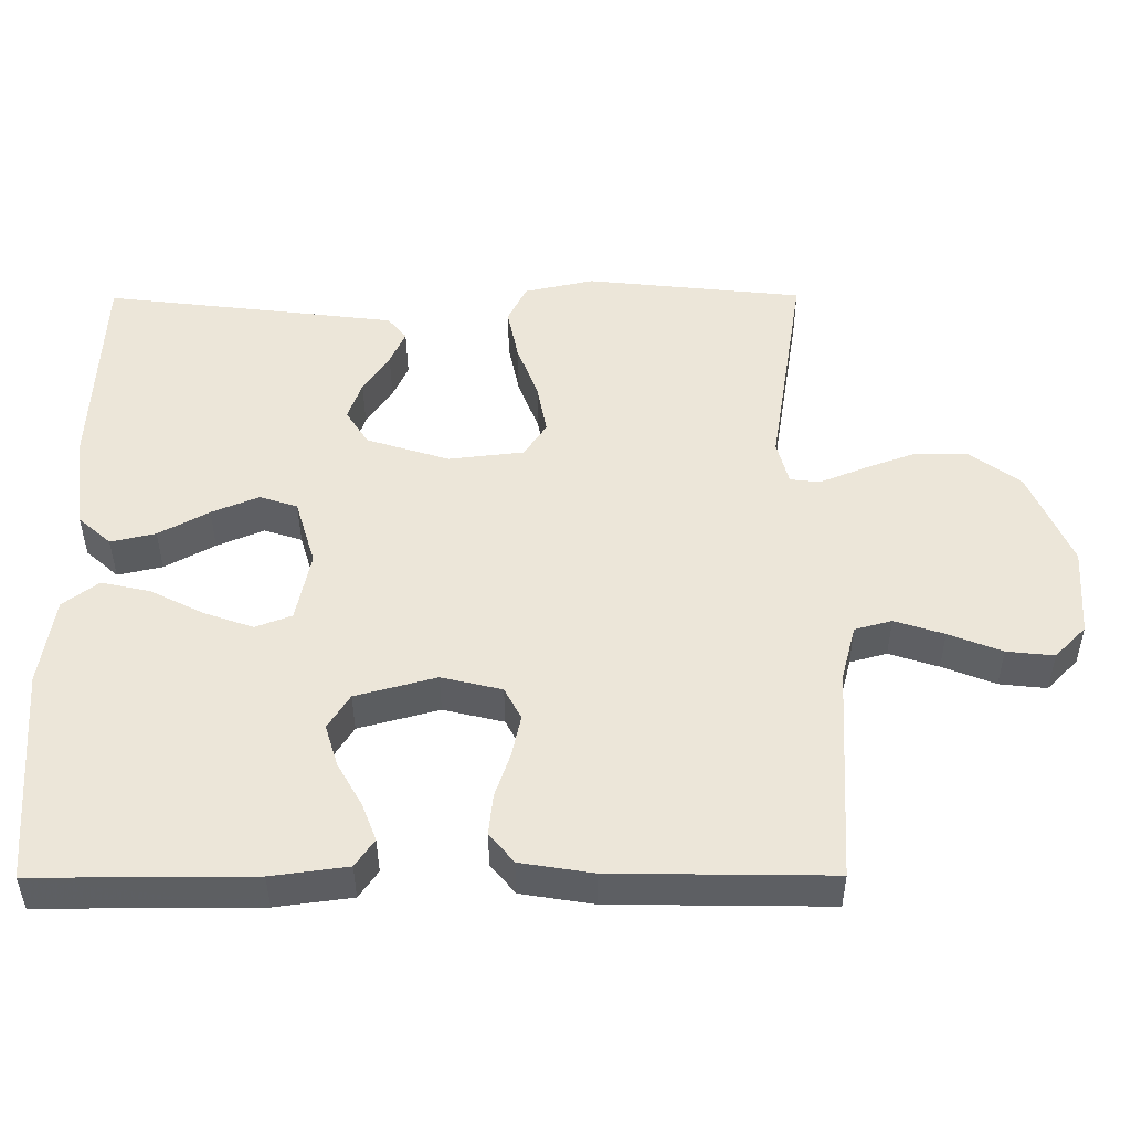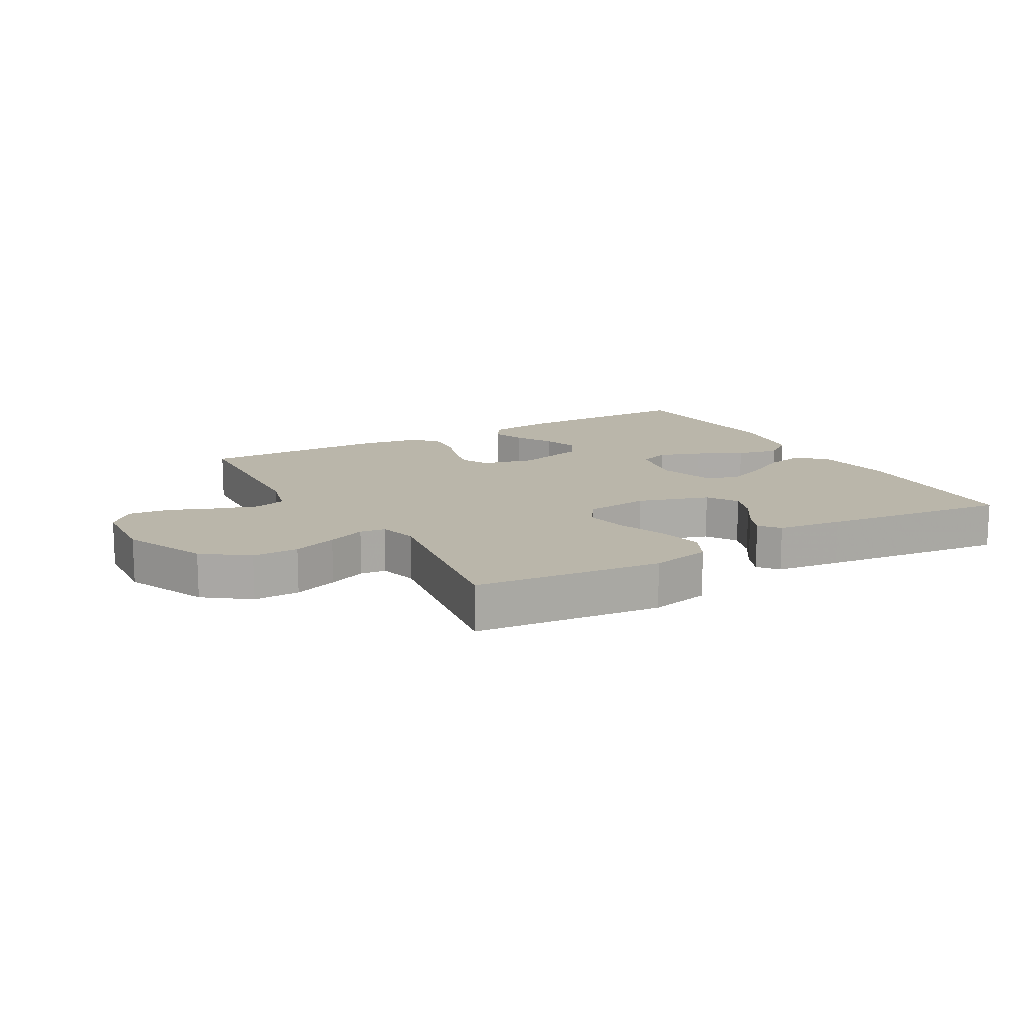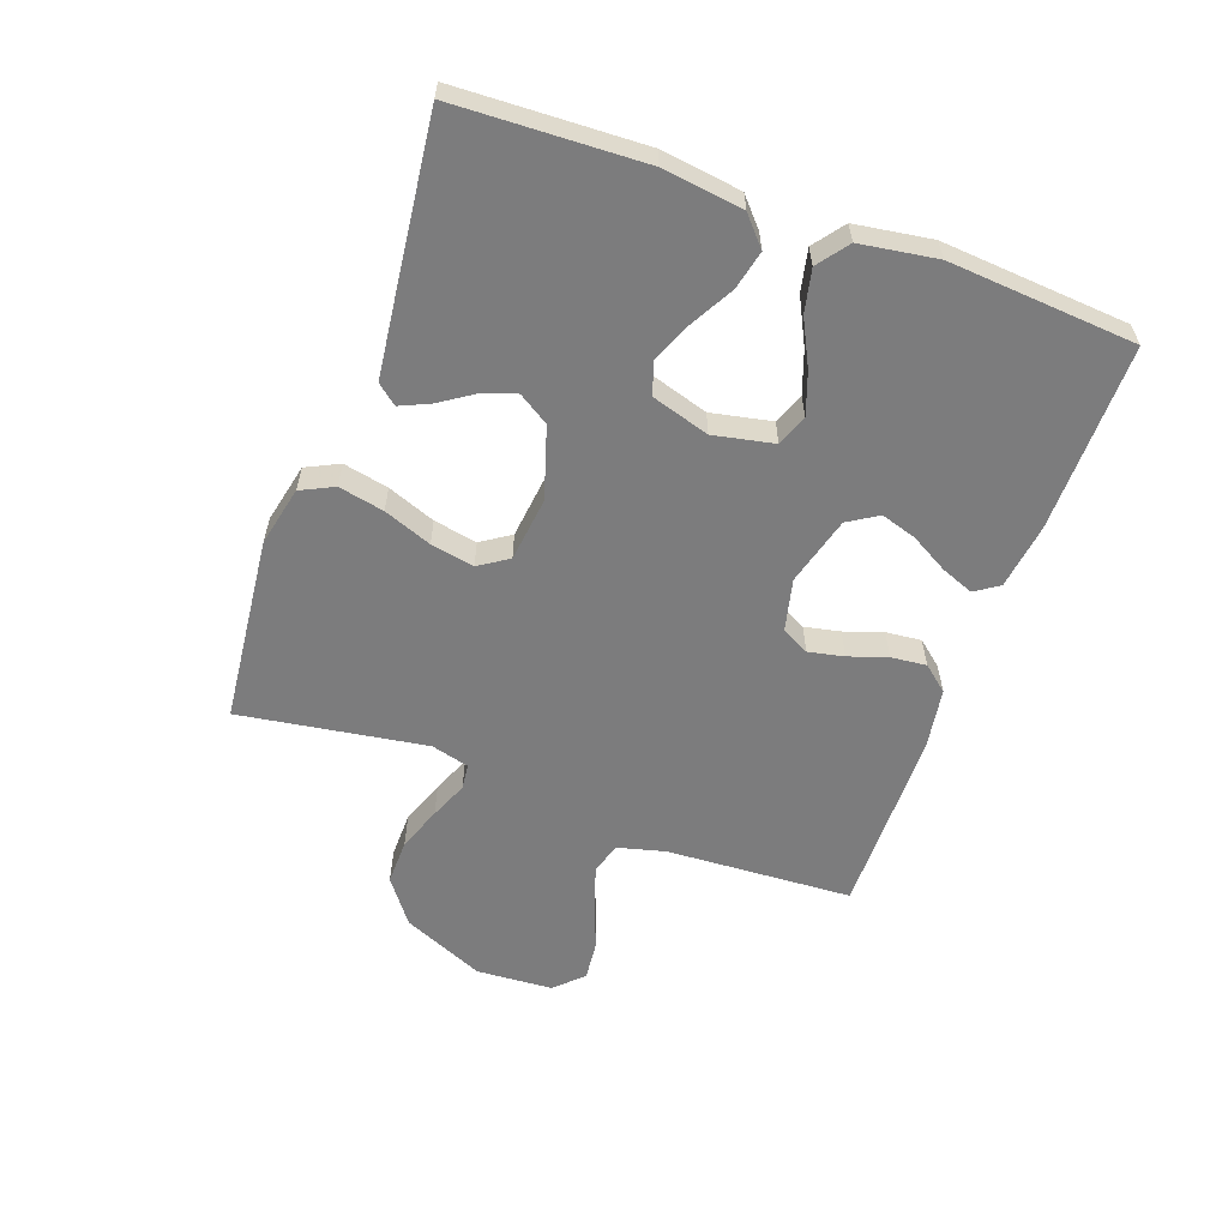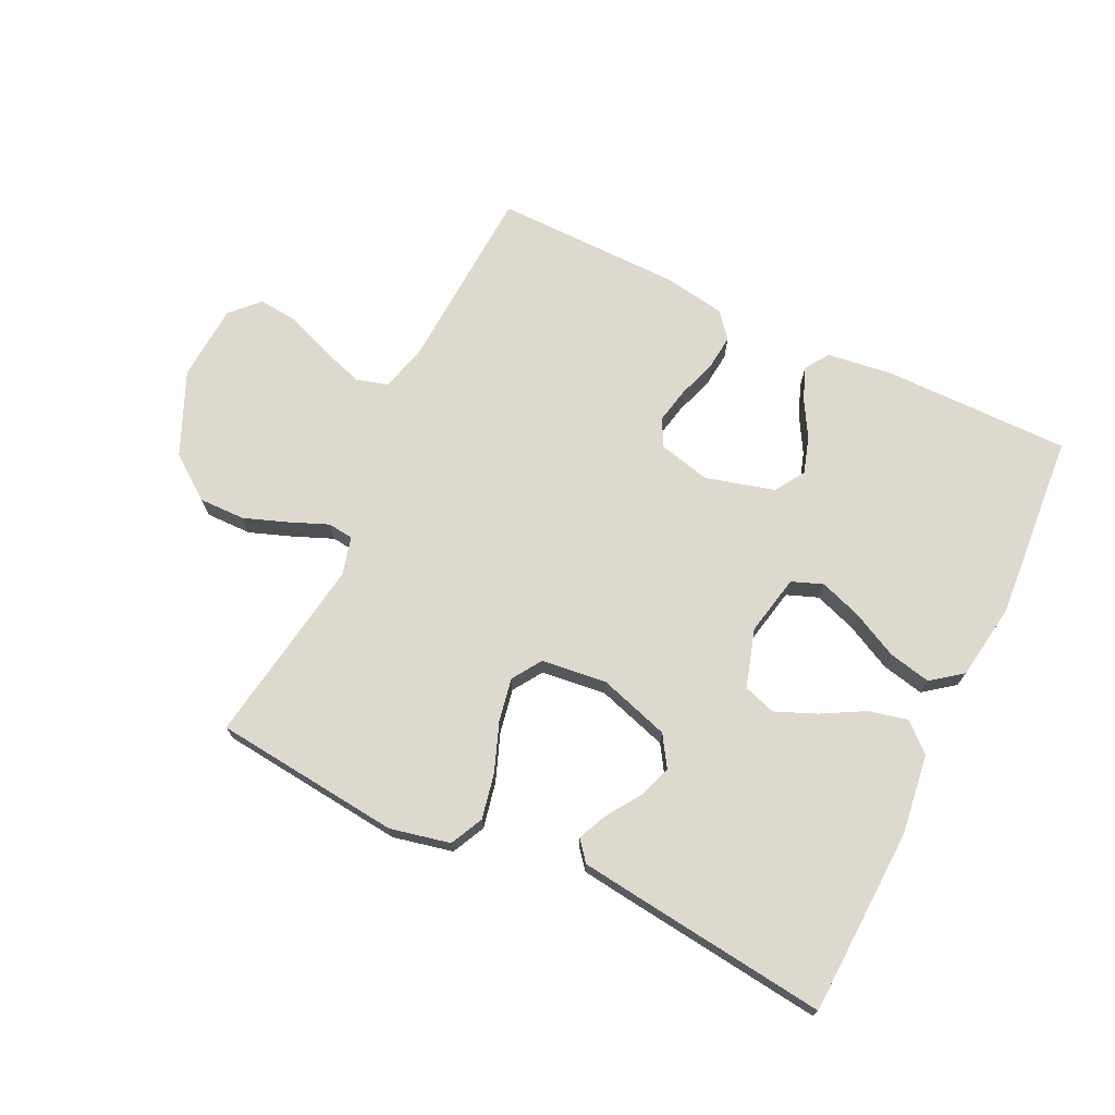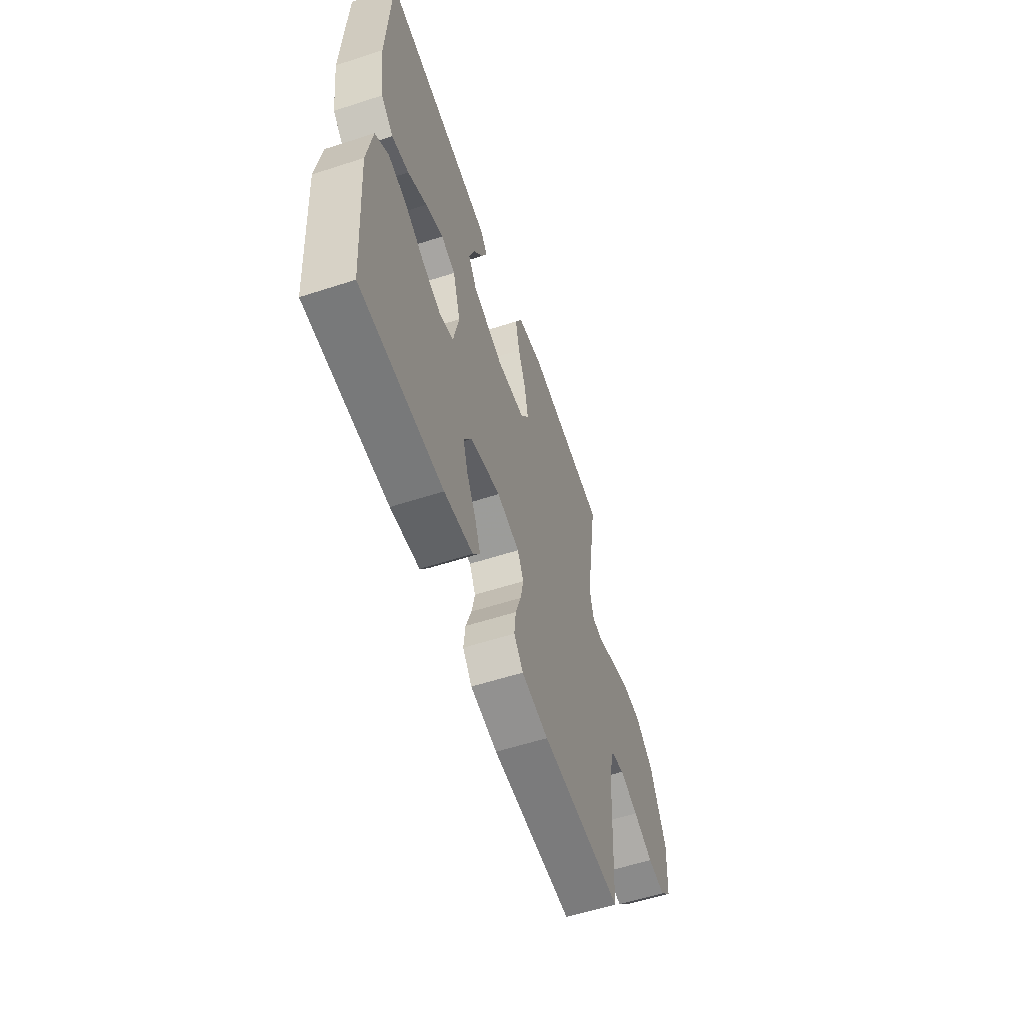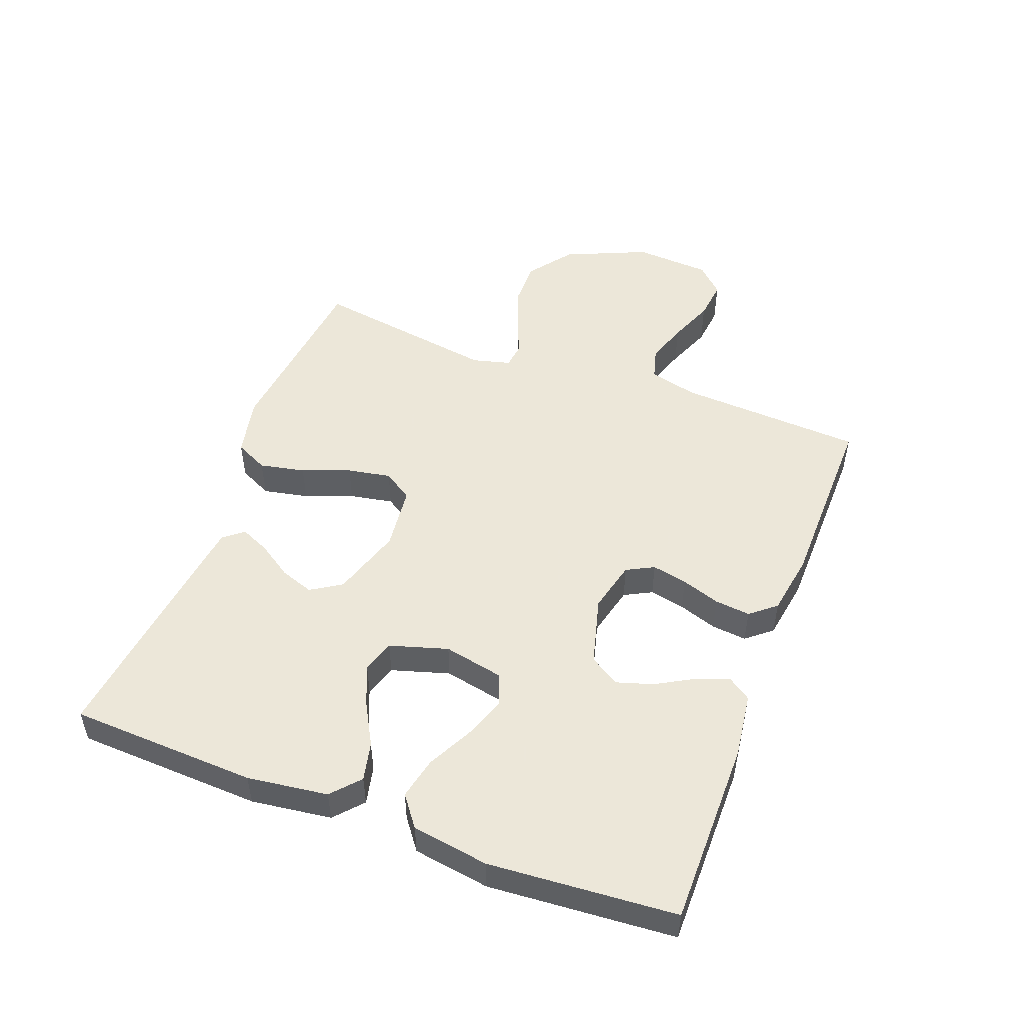
<metadata>
{"format":"obj","ext":"obj","renderer":"f3d","projection":"perspective","resolution":1024,"background":"white","views":[{"elev":-39.8,"azim":-179.7,"up":"+Z"},{"elev":13.8,"azim":-29.7,"up":"+Y"},{"elev":-58.8,"azim":70.0,"up":"+Y"},{"elev":71.4,"azim":25.6,"up":"+Y"},{"elev":-57.8,"azim":108.6,"up":"+Z"},{"elev":50.2,"azim":110.7,"up":"+Y"}]}
</metadata>
<code>
v 0.5 0.07 0.5
v 0.513 0.07 0.2
v 0.496 0.07 0.071
v 0.451 0.07 0.031
v 0.389 0.07 0.045
v 0.32 0.07 0.083
v 0.255 0.07 0.11
v 0.203 0.07 0.093
v 0.175 0.07 0
v 0.195 0.07 -0.097
v 0.245 0.07 -0.116
v 0.313 0.07 -0.092
v 0.386 0.07 -0.055
v 0.454 0.07 -0.04
v 0.503 0.07 -0.077
v 0.522 0.07 -0.2
v 0.5 0.07 -0.5
v 0.2 0.07 -0.499
v 0.095 0.07 -0.485
v 0.069 0.07 -0.447
v 0.089 0.07 -0.395
v 0.123 0.07 -0.335
v 0.141 0.07 -0.277
v 0.111 0.07 -0.229
v 0 0.07 -0.199
v -0.083 0.07 -0.219
v -0.106 0.07 -0.263
v -0.094 0.07 -0.32
v -0.073 0.07 -0.382
v -0.067 0.07 -0.439
v -0.101 0.07 -0.48
v -0.2 0.07 -0.496
v -0.5 0.07 -0.5
v -0.517 0.07 -0.2
v -0.537 0.07 -0.123
v -0.588 0.07 -0.109
v -0.656 0.07 -0.131
v -0.729 0.07 -0.16
v -0.794 0.07 -0.167
v -0.837 0.07 -0.123
v -0.845 0.07 0
v -0.787 0.07 0.133
v -0.716 0.07 0.186
v -0.642 0.07 0.185
v -0.571 0.07 0.159
v -0.51 0.07 0.134
v -0.469 0.07 0.139
v -0.453 0.07 0.2
v -0.5 0.07 0.5
v -0.2 0.07 0.532
v -0.104 0.07 0.511
v -0.078 0.07 0.458
v -0.093 0.07 0.385
v -0.122 0.07 0.308
v -0.135 0.07 0.238
v -0.104 0.07 0.191
v 0 0.07 0.179
v 0.114 0.07 0.215
v 0.145 0.07 0.264
v 0.126 0.07 0.318
v 0.09 0.07 0.372
v 0.069 0.07 0.419
v 0.095 0.07 0.451
v 0.2 0.07 0.464
v 0.5 0 0.5
v 0.513 0 0.2
v 0.496 0 0.071
v 0.451 0 0.031
v 0.389 0 0.045
v 0.32 0 0.083
v 0.255 0 0.11
v 0.203 0 0.093
v 0.175 0 0
v 0.195 0 -0.097
v 0.245 0 -0.116
v 0.313 0 -0.092
v 0.386 0 -0.055
v 0.454 0 -0.04
v 0.503 0 -0.077
v 0.522 0 -0.2
v 0.5 0 -0.5
v 0.2 0 -0.499
v 0.095 0 -0.485
v 0.069 0 -0.447
v 0.089 0 -0.395
v 0.123 0 -0.335
v 0.141 0 -0.277
v 0.111 0 -0.229
v 0 0 -0.199
v -0.083 0 -0.219
v -0.106 0 -0.263
v -0.094 0 -0.32
v -0.073 0 -0.382
v -0.067 0 -0.439
v -0.101 0 -0.48
v -0.2 0 -0.496
v -0.5 0 -0.5
v -0.517 0 -0.2
v -0.537 0 -0.123
v -0.588 0 -0.109
v -0.656 0 -0.131
v -0.729 0 -0.16
v -0.794 0 -0.167
v -0.837 0 -0.123
v -0.845 0 0
v -0.787 0 0.133
v -0.716 0 0.186
v -0.642 0 0.185
v -0.571 0 0.159
v -0.51 0 0.134
v -0.469 0 0.139
v -0.453 0 0.2
v -0.5 0 0.5
v -0.2 0 0.532
v -0.104 0 0.511
v -0.078 0 0.458
v -0.093 0 0.385
v -0.122 0 0.308
v -0.135 0 0.238
v -0.104 0 0.191
v 0 0 0.179
v 0.114 0 0.215
v 0.145 0 0.264
v 0.126 0 0.318
v 0.09 0 0.372
v 0.069 0 0.419
v 0.095 0 0.451
v 0.2 0 0.464
f 4 5 6
f 3 4 6
f 2 3 6
f 1 2 6
f 64 1 6
f 63 64 6
f 62 63 6
f 61 62 6
f 60 61 6
f 59 60 6 7
f 58 59 7 8
f 57 58 8 9
f 56 57 9 10
f 52 53 54
f 51 52 54
f 50 51 54
f 49 50 54
f 48 49 54
f 47 48 54 55
f 44 45 46
f 43 44 46
f 42 43 46
f 41 42 46
f 40 41 46
f 39 40 46
f 38 39 46
f 37 38 46
f 36 37 46 47
f 47 55 56
f 36 47 56
f 35 36 56
f 32 33 34
f 31 32 34
f 30 31 34
f 29 30 34
f 28 29 34
f 27 28 34 35
f 20 21 22
f 19 20 22
f 18 19 22
f 17 18 22
f 16 17 22
f 15 16 22
f 14 15 22
f 13 14 22
f 12 13 22
f 11 12 22 23
f 10 11 23 24
f 26 27 35 56
f 25 26 56 10
f 10 24 25
f 70 69 68
f 70 68 67
f 70 67 66
f 70 66 65
f 70 65 128
f 70 128 127
f 70 127 126
f 70 126 125
f 70 125 124
f 71 70 124 123
f 72 71 123 122
f 73 72 122 121
f 74 73 121 120
f 118 117 116
f 118 116 115
f 118 115 114
f 118 114 113
f 118 113 112
f 119 118 112 111
f 110 109 108
f 110 108 107
f 110 107 106
f 110 106 105
f 110 105 104
f 110 104 103
f 110 103 102
f 110 102 101
f 111 110 101 100
f 120 119 111
f 120 111 100
f 120 100 99
f 98 97 96
f 98 96 95
f 98 95 94
f 98 94 93
f 98 93 92
f 99 98 92 91
f 86 85 84
f 86 84 83
f 86 83 82
f 86 82 81
f 86 81 80
f 86 80 79
f 86 79 78
f 86 78 77
f 86 77 76
f 87 86 76 75
f 88 87 75 74
f 120 99 91 90
f 74 120 90 89
f 89 88 74
f 1 65 66 2
f 2 66 67 3
f 3 67 68 4
f 4 68 69 5
f 5 69 70 6
f 6 70 71 7
f 7 71 72 8
f 8 72 73 9
f 9 73 74 10
f 10 74 75 11
f 11 75 76 12
f 12 76 77 13
f 13 77 78 14
f 14 78 79 15
f 15 79 80 16
f 16 80 81 17
f 17 81 82 18
f 18 82 83 19
f 19 83 84 20
f 20 84 85 21
f 21 85 86 22
f 22 86 87 23
f 23 87 88 24
f 24 88 89 25
f 25 89 90 26
f 26 90 91 27
f 27 91 92 28
f 28 92 93 29
f 29 93 94 30
f 30 94 95 31
f 31 95 96 32
f 32 96 97 33
f 33 97 98 34
f 34 98 99 35
f 35 99 100 36
f 36 100 101 37
f 37 101 102 38
f 38 102 103 39
f 39 103 104 40
f 40 104 105 41
f 41 105 106 42
f 42 106 107 43
f 43 107 108 44
f 44 108 109 45
f 45 109 110 46
f 46 110 111 47
f 47 111 112 48
f 48 112 113 49
f 49 113 114 50
f 50 114 115 51
f 51 115 116 52
f 52 116 117 53
f 53 117 118 54
f 54 118 119 55
f 55 119 120 56
f 56 120 121 57
f 57 121 122 58
f 58 122 123 59
f 59 123 124 60
f 60 124 125 61
f 61 125 126 62
f 62 126 127 63
f 63 127 128 64
f 64 128 65 1

</code>
